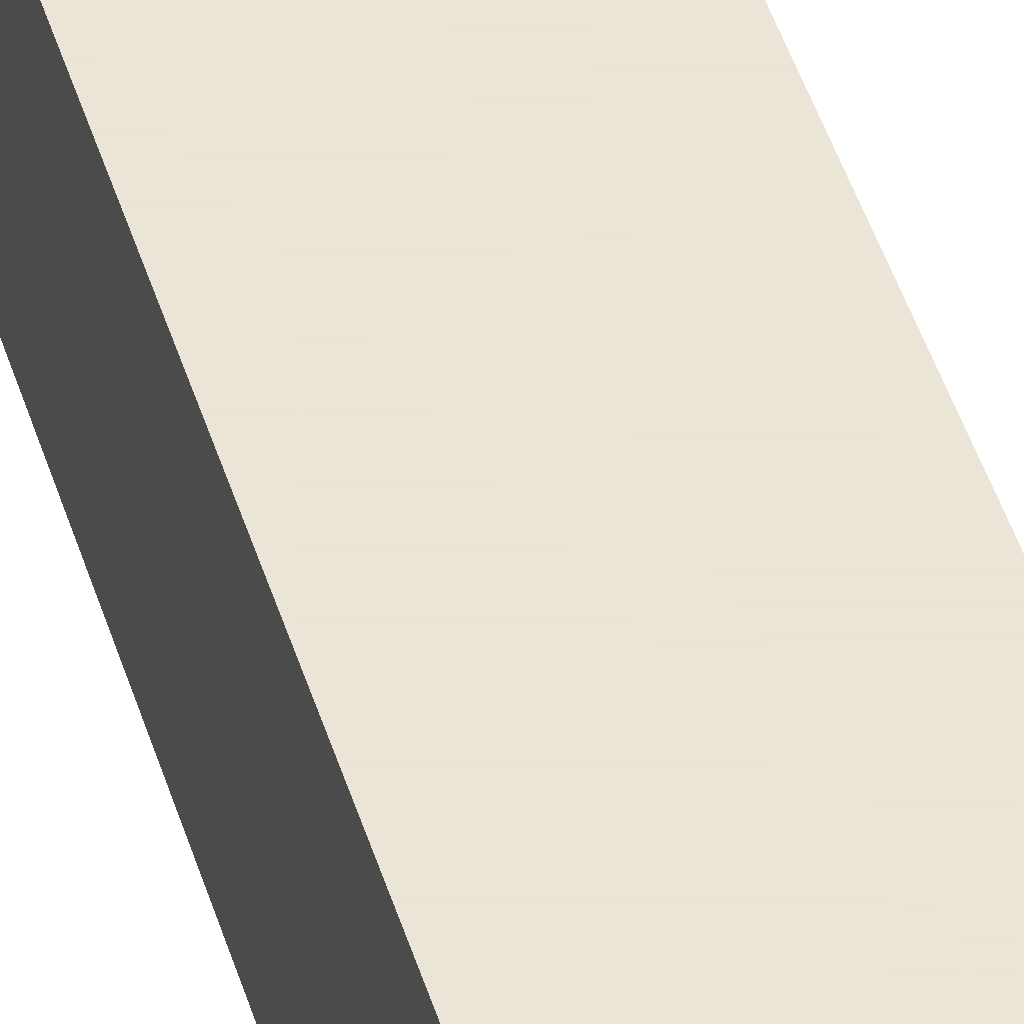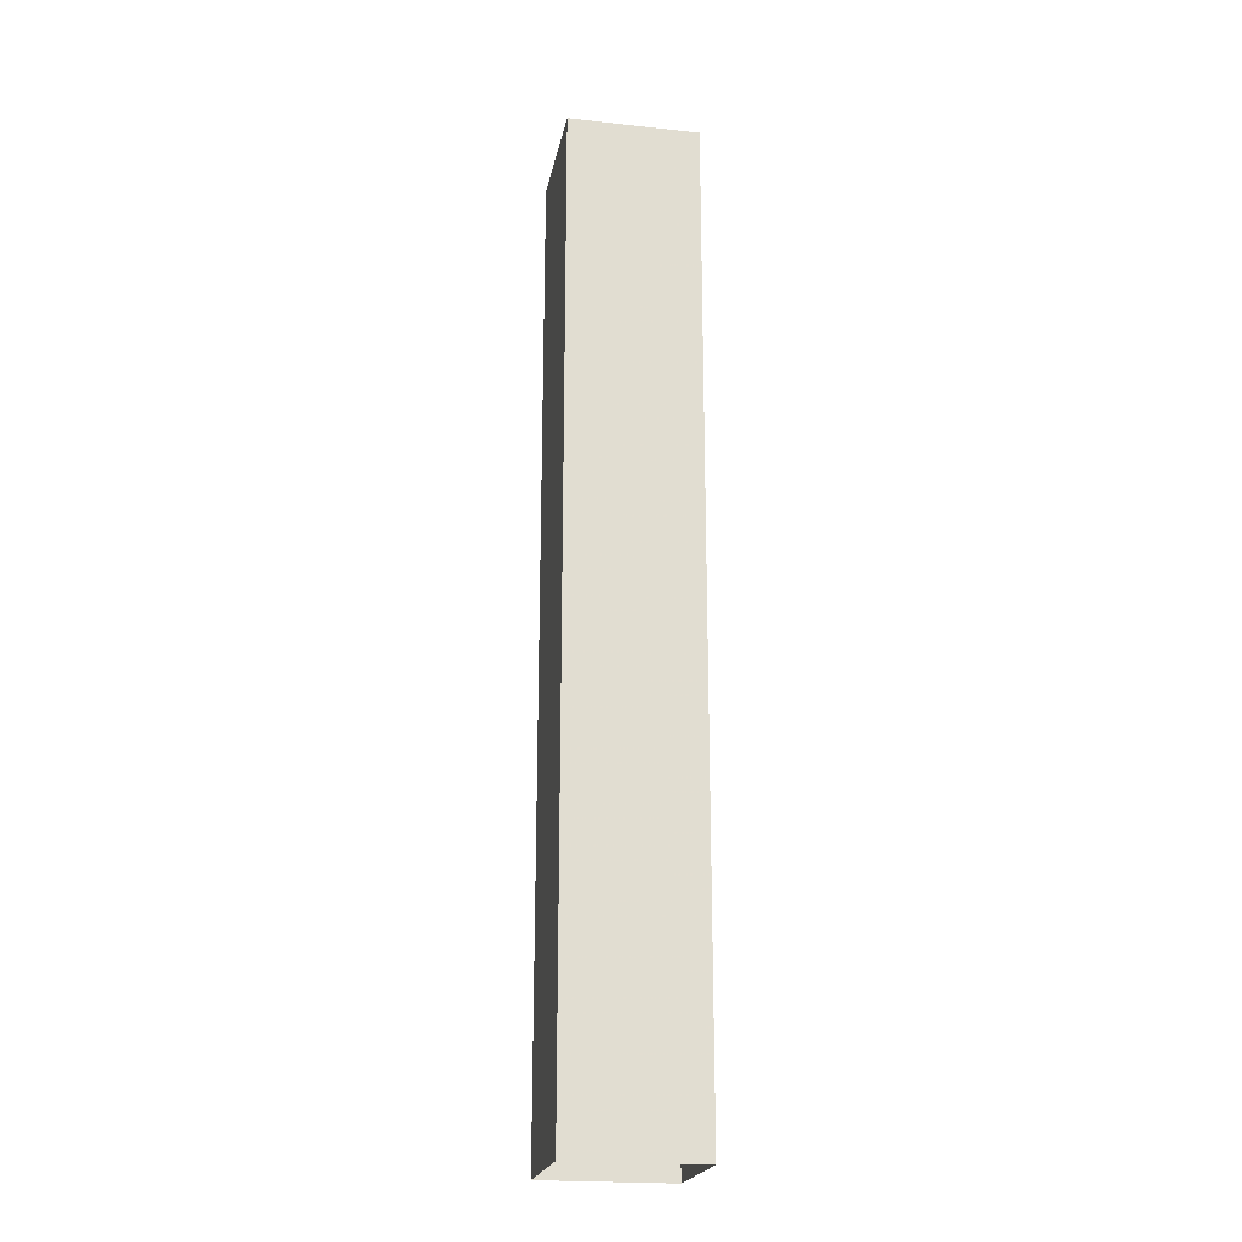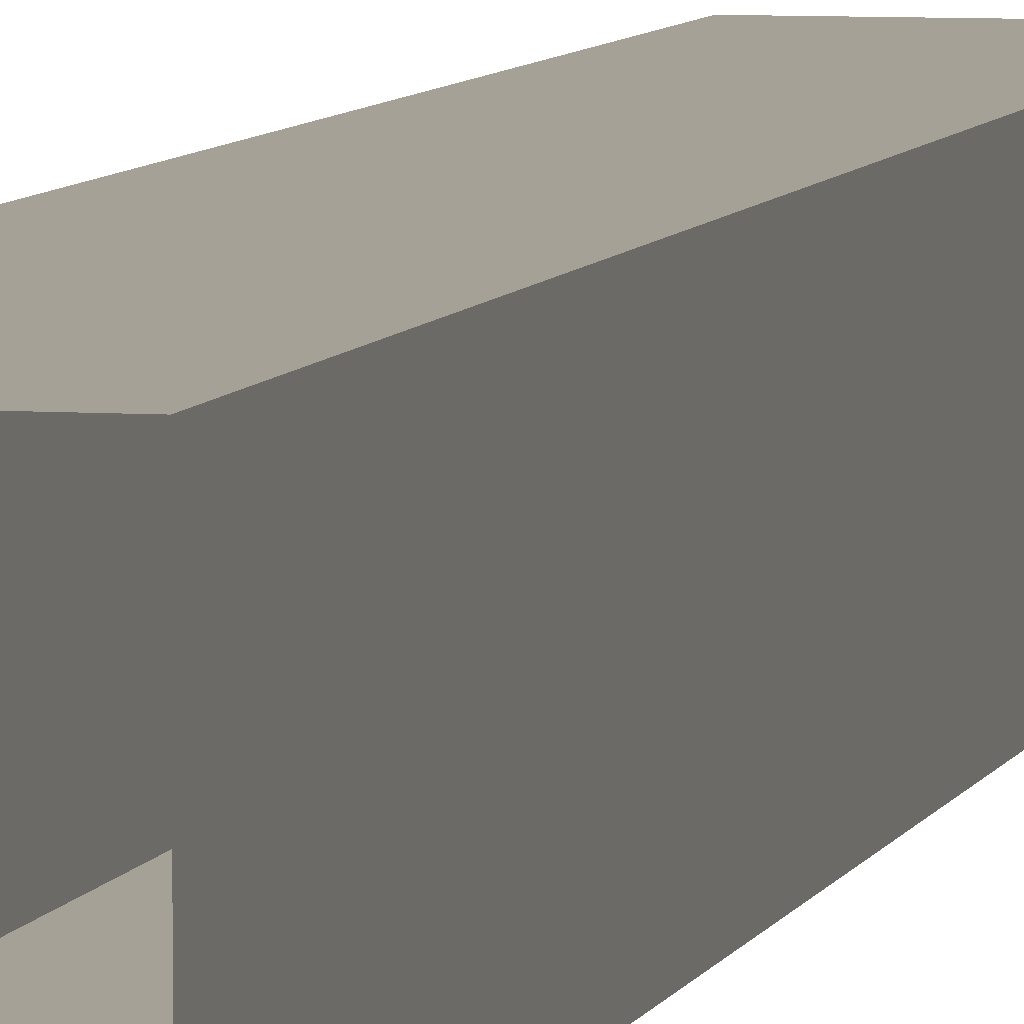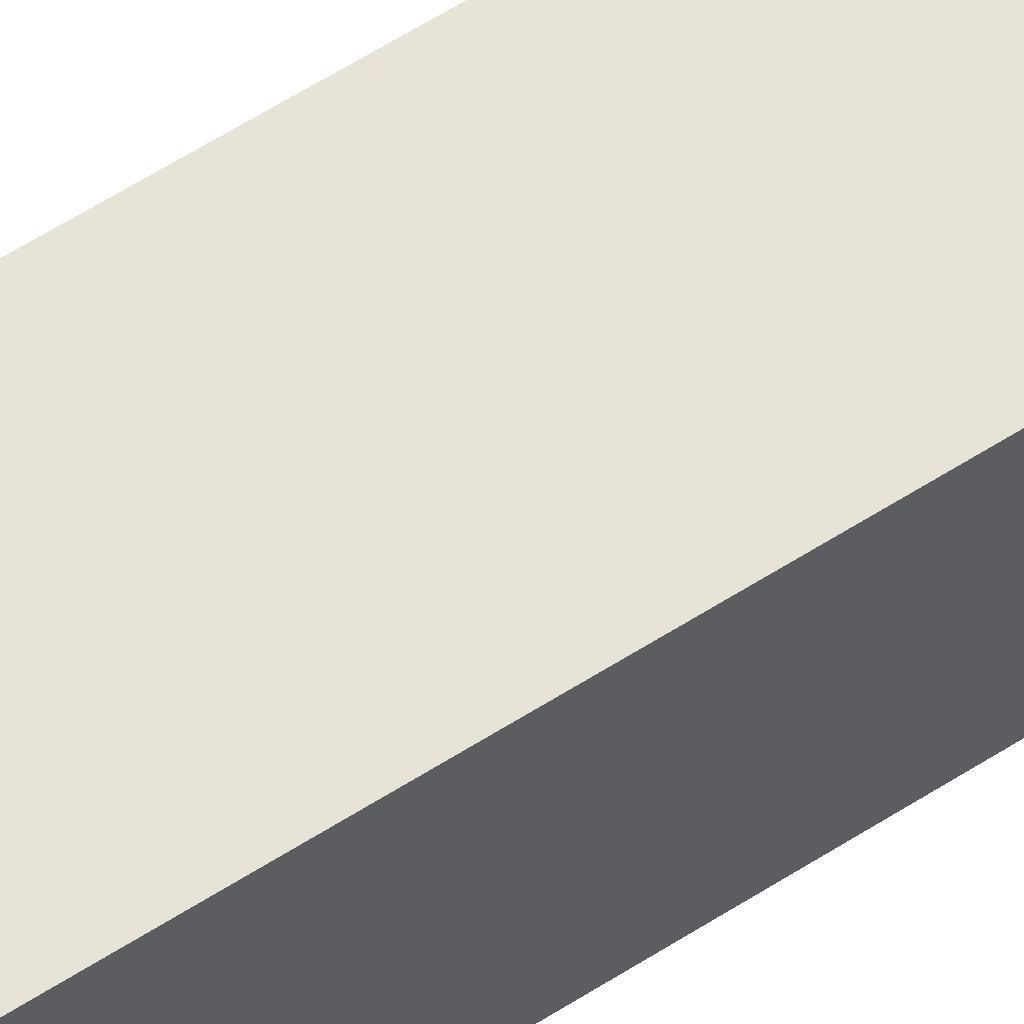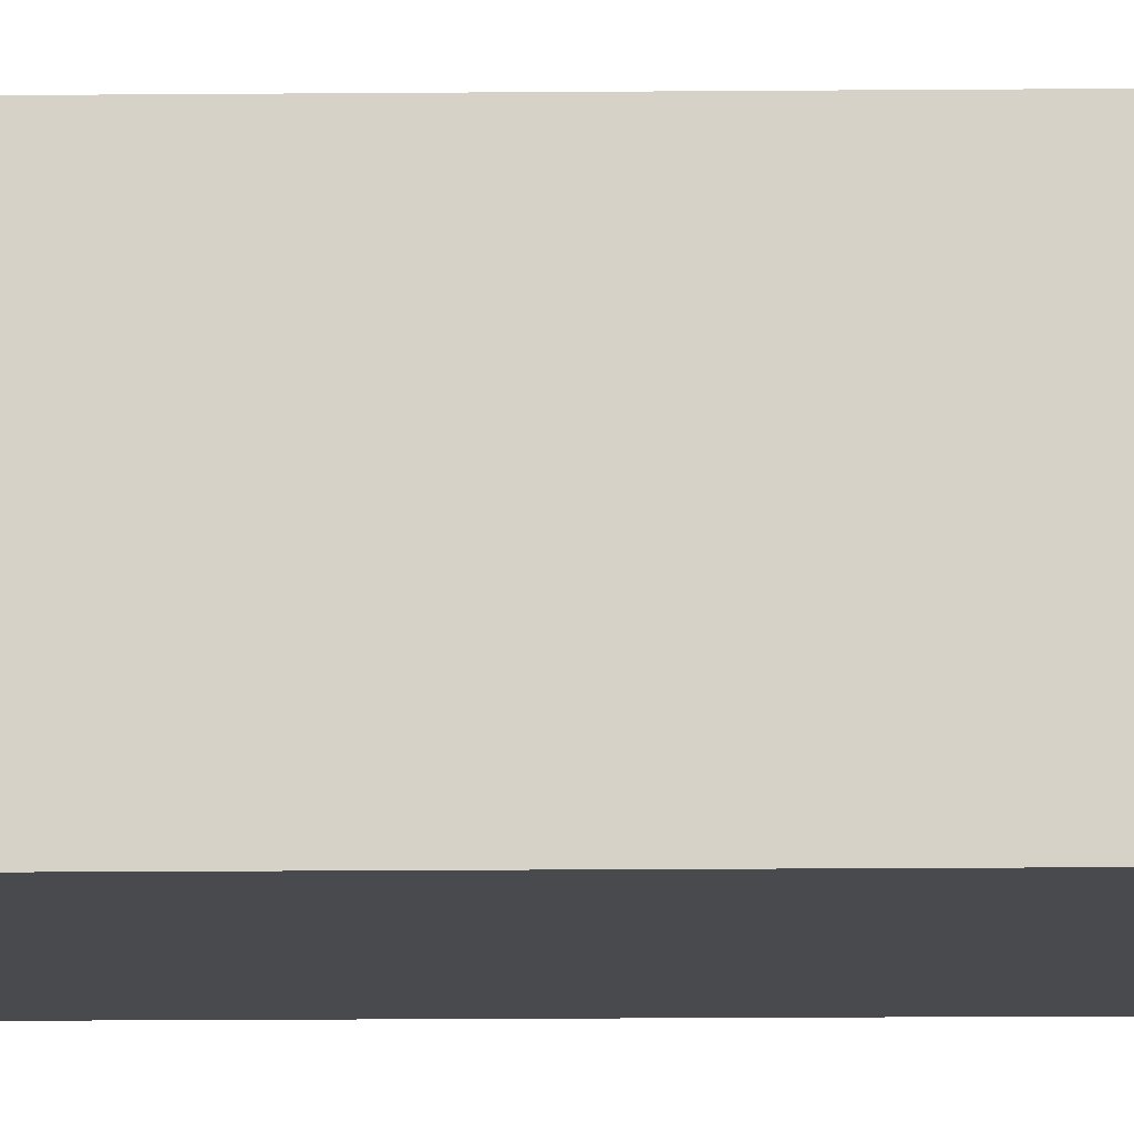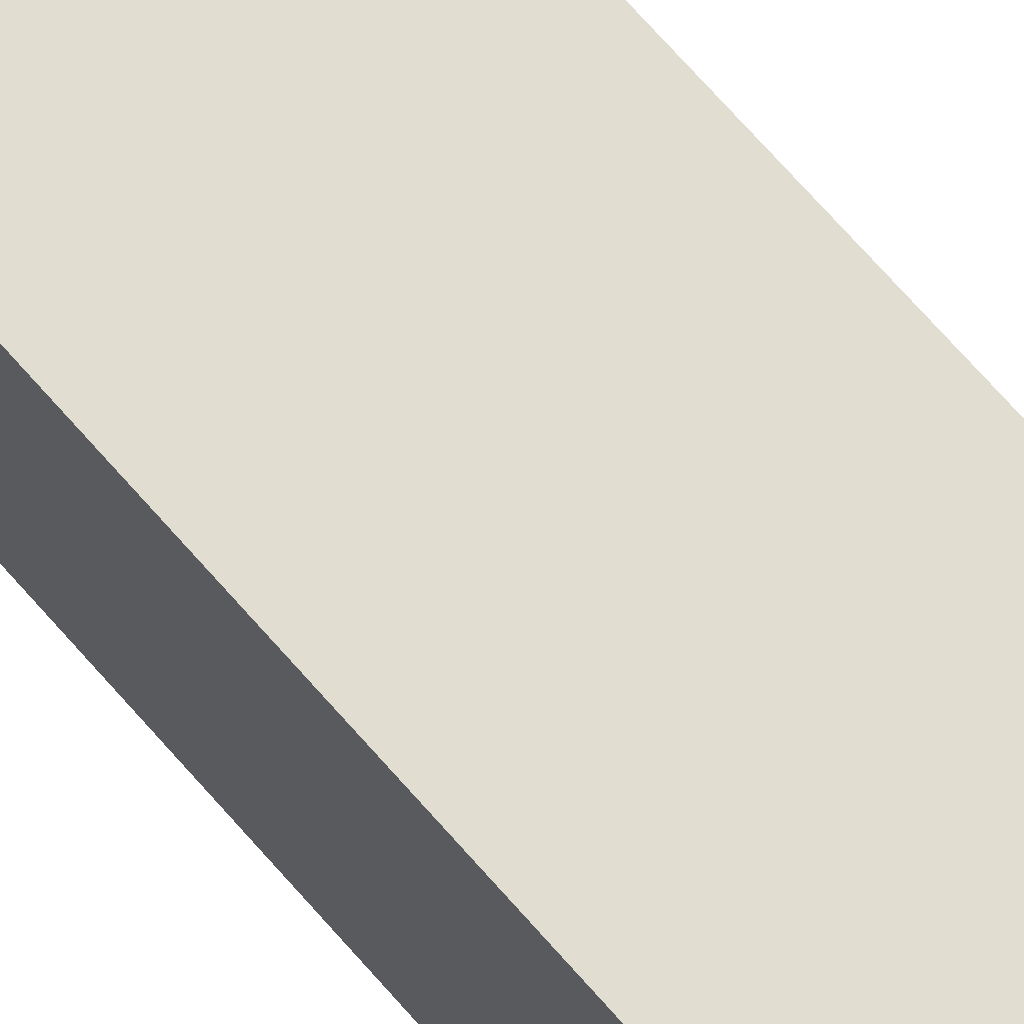
<metadata>
{"format":"obj","ext":"obj","renderer":"f3d","projection":"perspective","resolution":1024,"background":"white","views":[{"elev":44.0,"azim":-16.2,"up":"+Z"},{"elev":-21.4,"azim":79.1,"up":"+Y"},{"elev":6.0,"azim":13.1,"up":"+Z"},{"elev":61.7,"azim":-122.9,"up":"+Z"},{"elev":-12.9,"azim":91.3,"up":"+Z"},{"elev":68.8,"azim":139.1,"up":"+Z"}]}
</metadata>
<code>
v -0.5 -1.875 0.25
v -0.25 -1.875 0.25
v -0.25 -1.875 0.5
v -0.5 -1.875 0.5
v -0.5 0 0.25
v -0.25 0 0.25
v -0.25 0 0.5
v -0.5 0 0.5
v -0.5 0 -0.5
v -0.5 -1.875 -0.5
v 0.5 0 0.5
v -0.25 0 -0.5
v 0.5 0 0.25
v 0.5 -1.875 0.25
v -0.5 -1.875 0.25
v -0.5 -1.875 0.25
f 1 2 3
f 1 3 4
f 1 4 5
f 1 5 6
f 1 6 2
f 2 6 7
f 2 7 3
f 3 7 8
f 3 8 4
f 4 8 5

</code>
